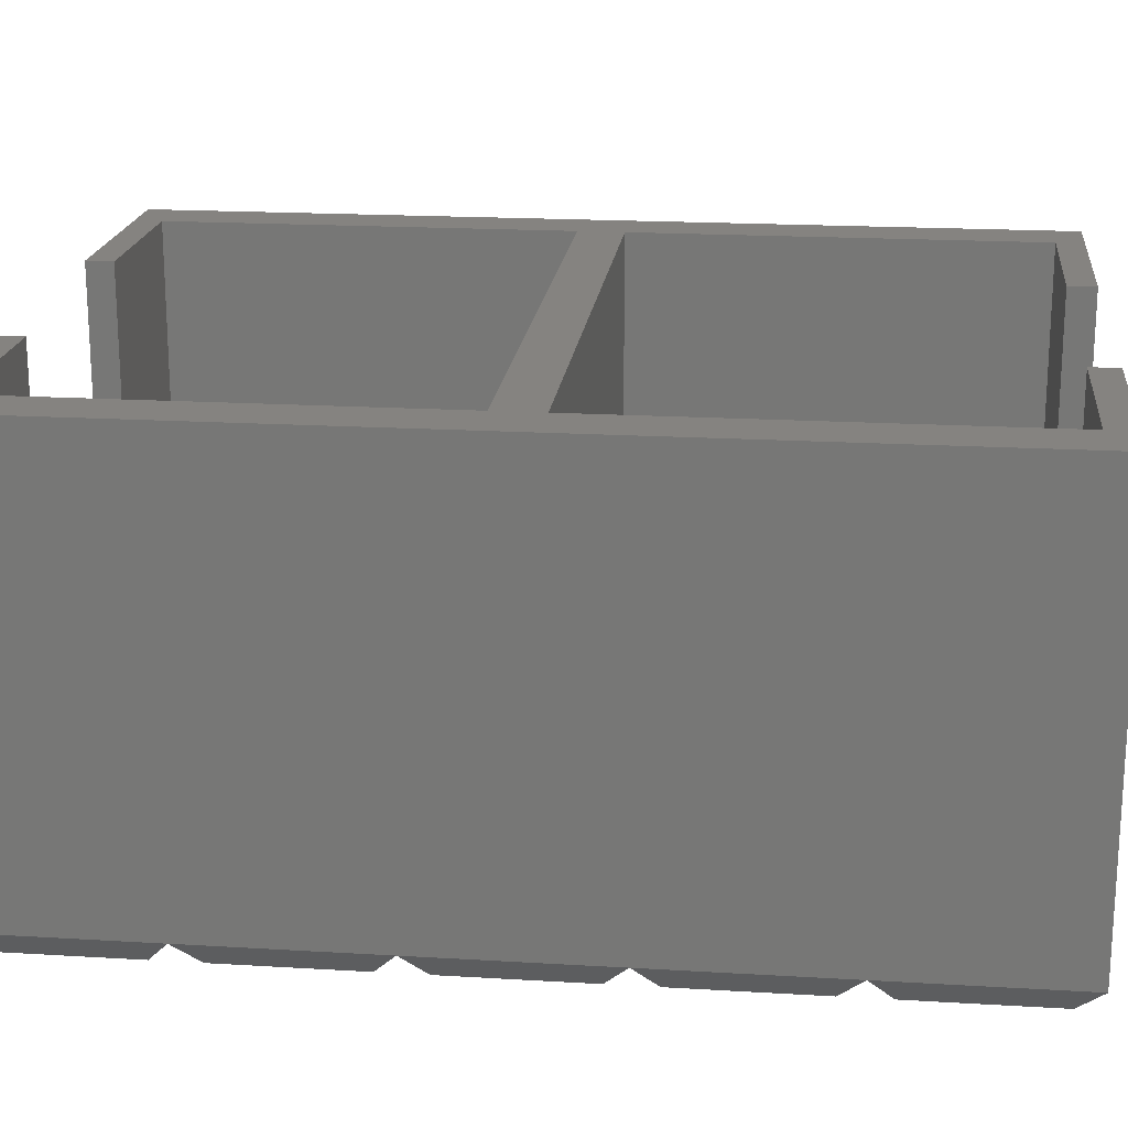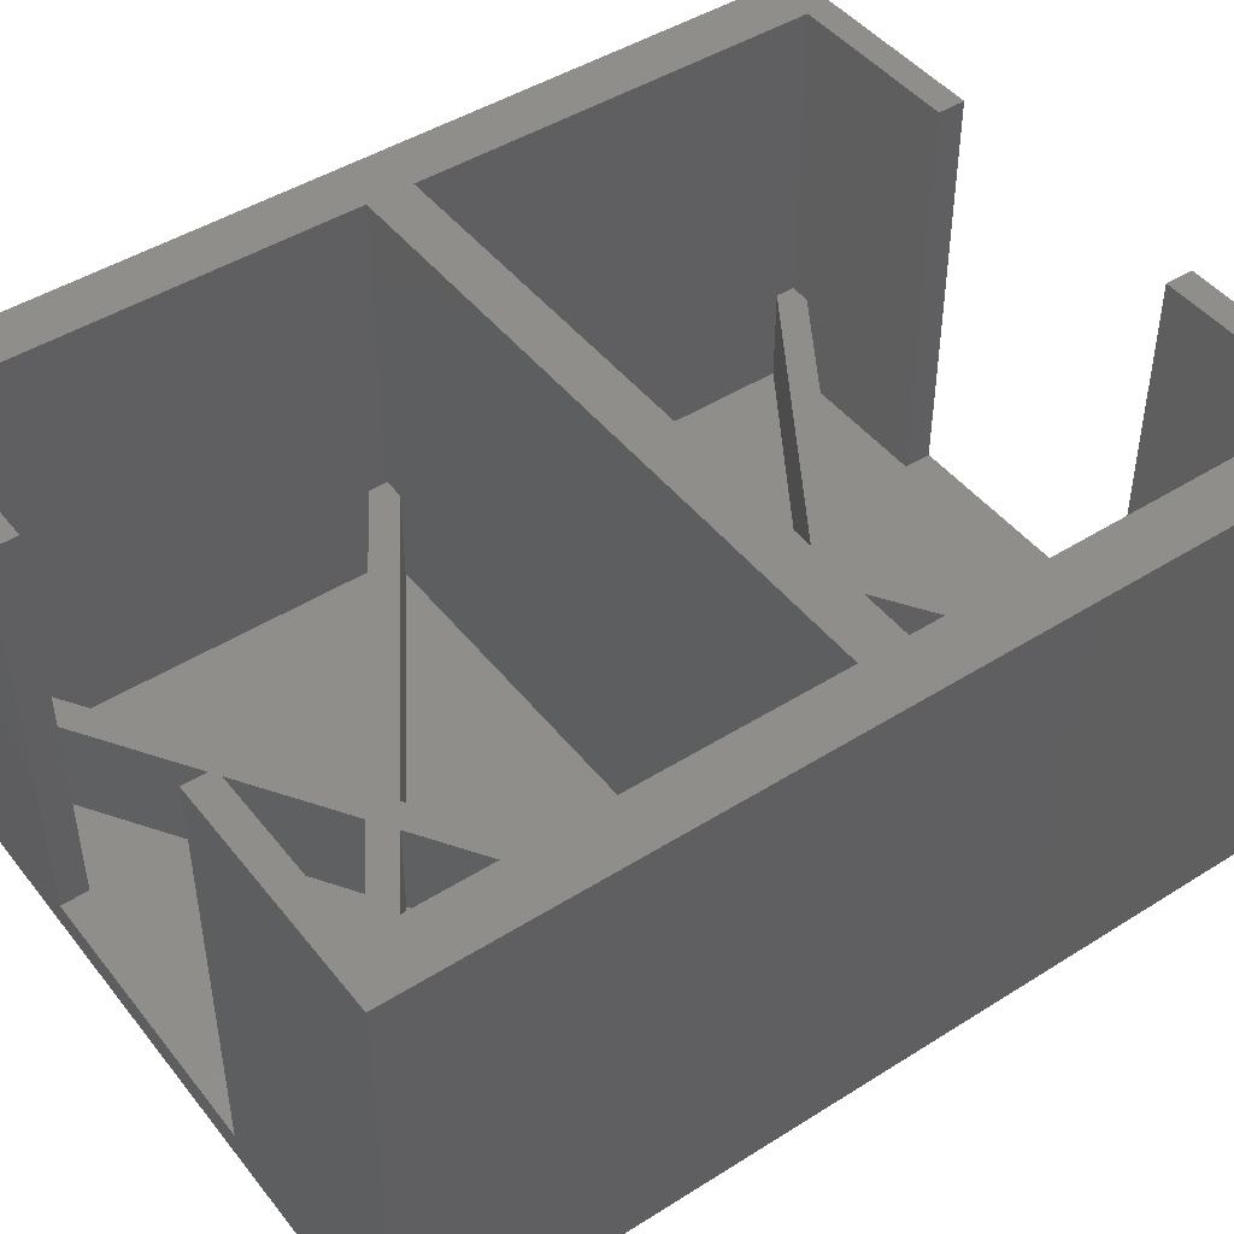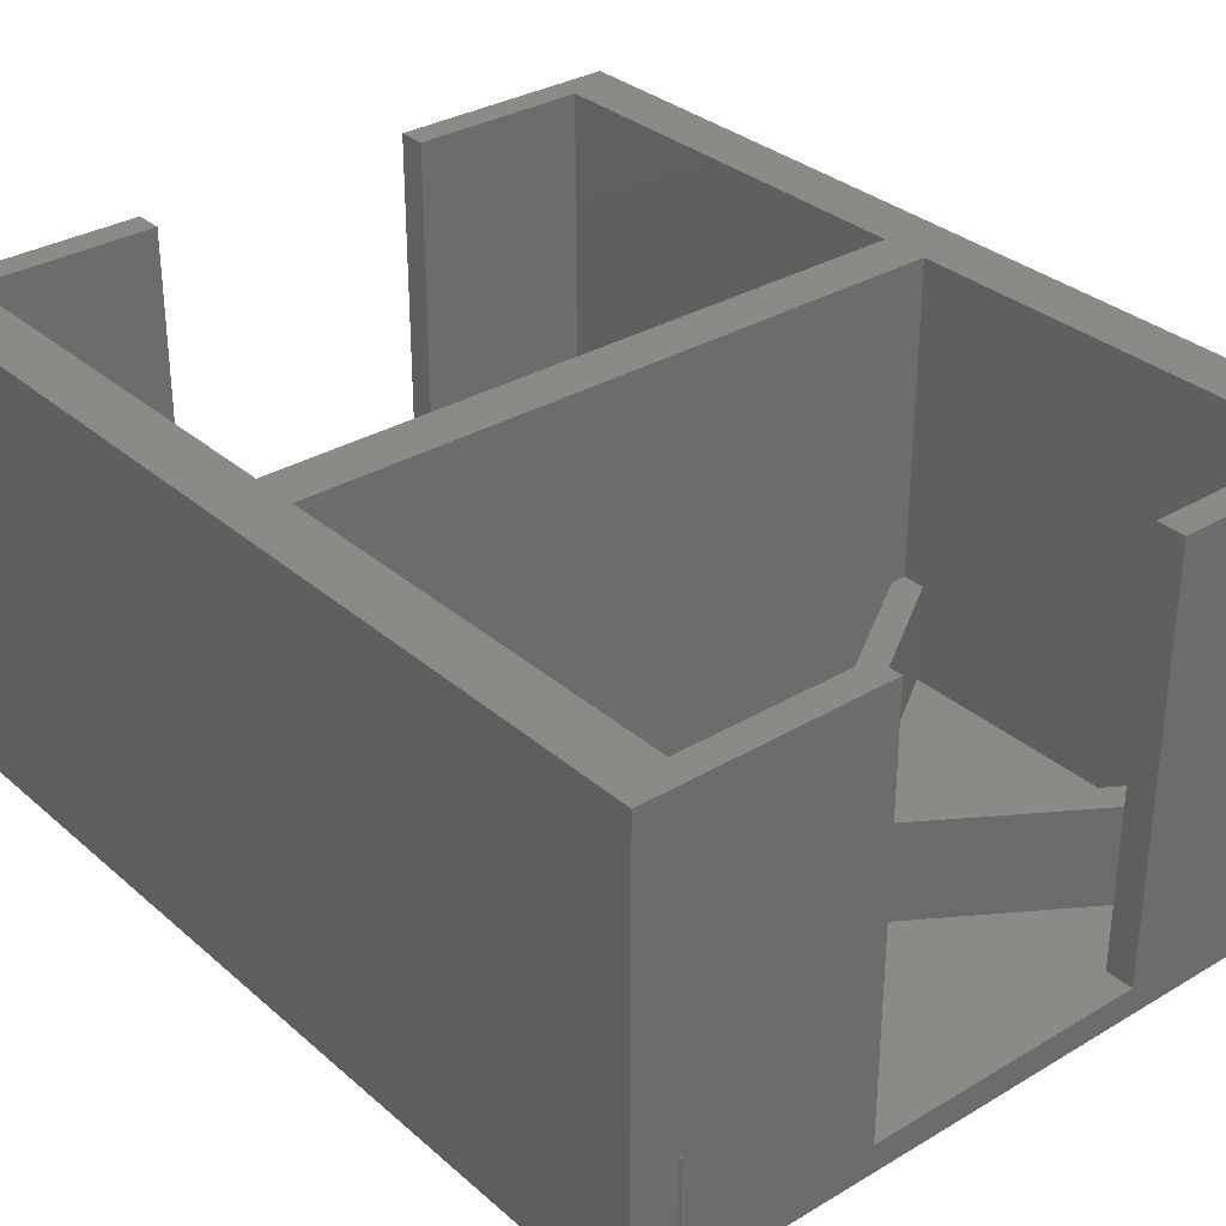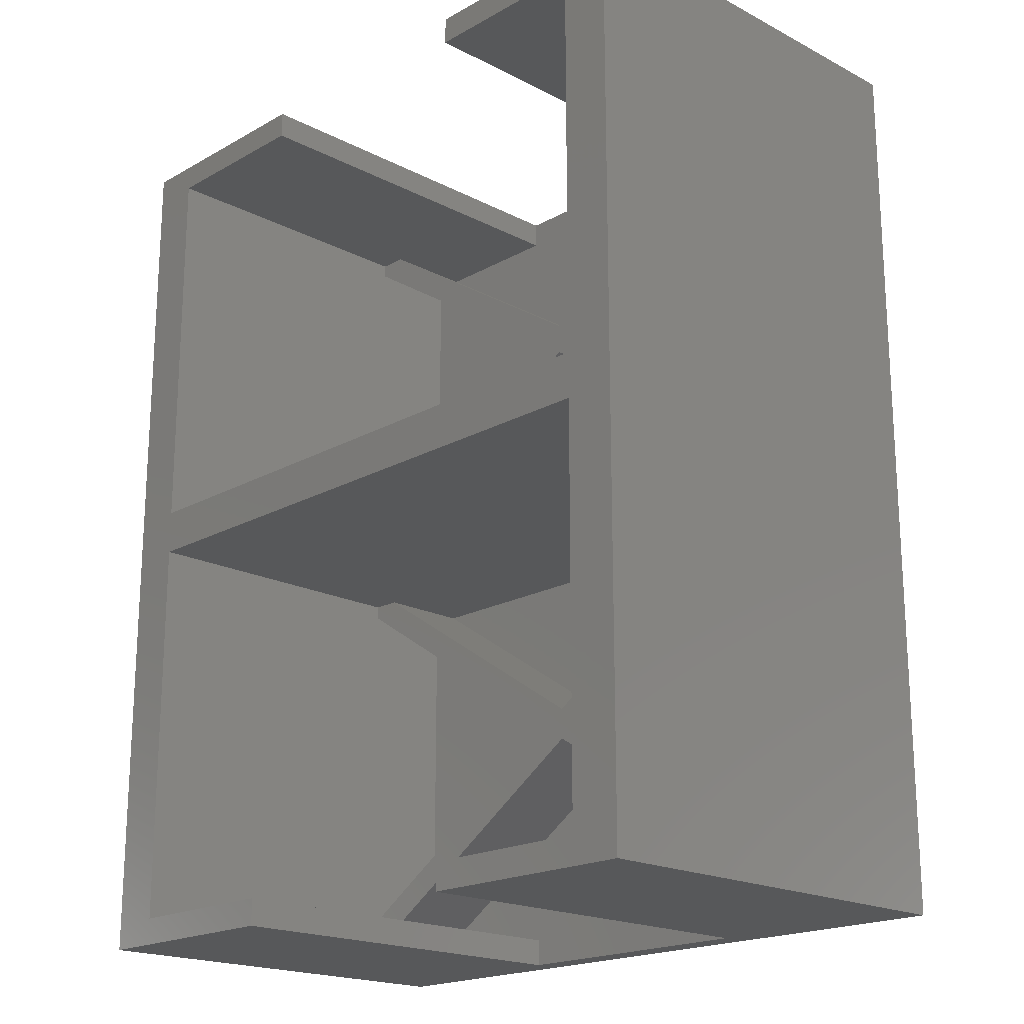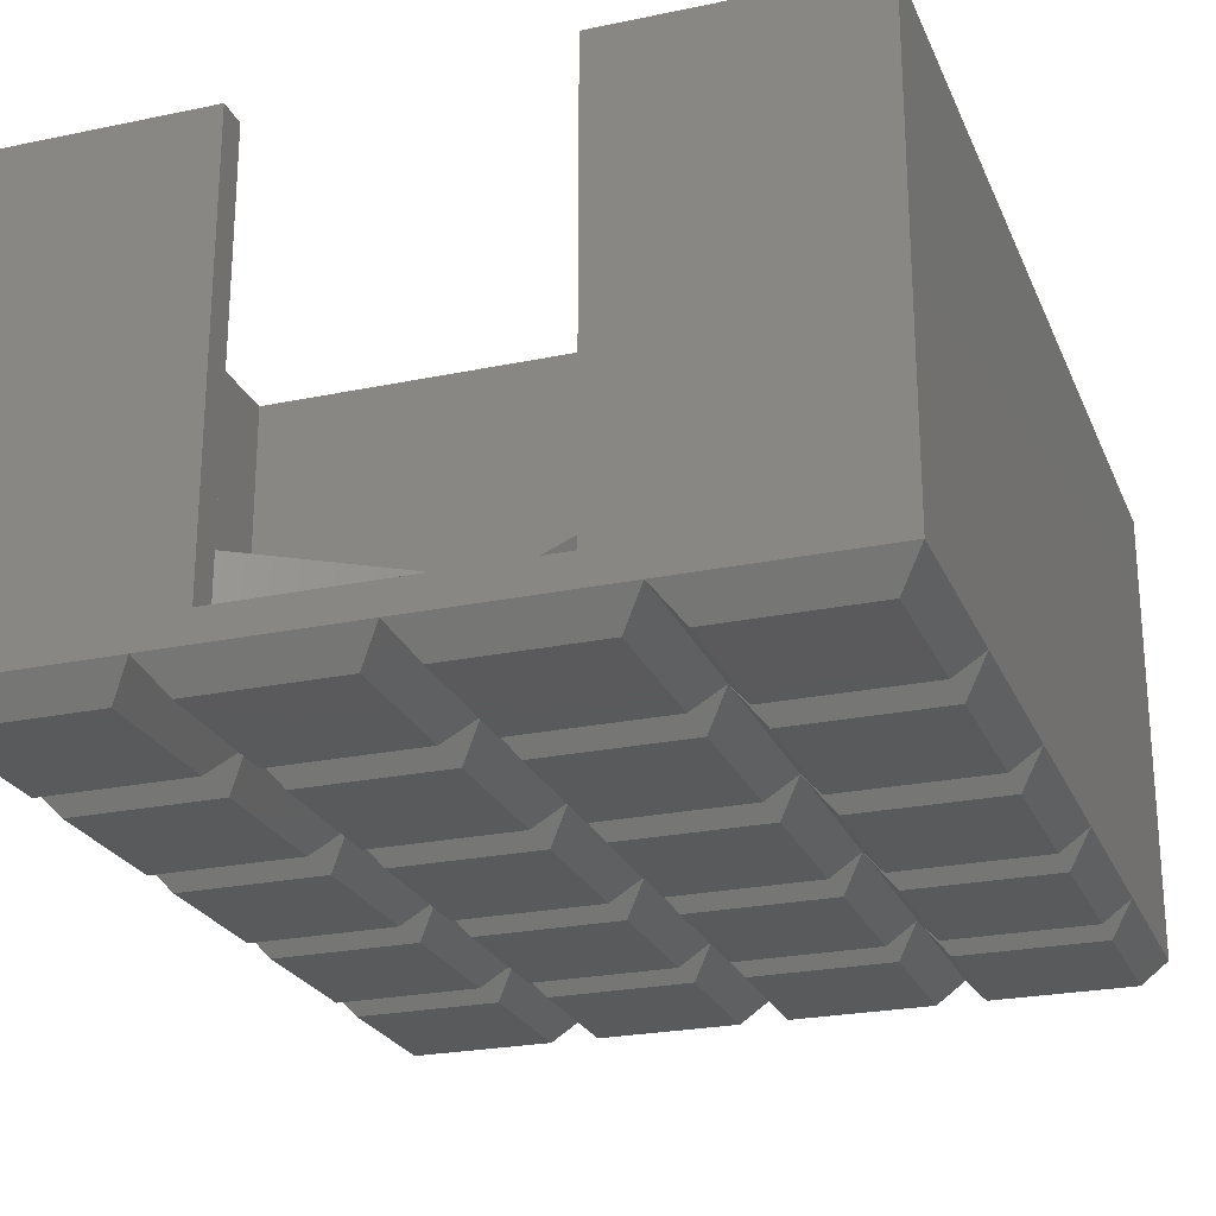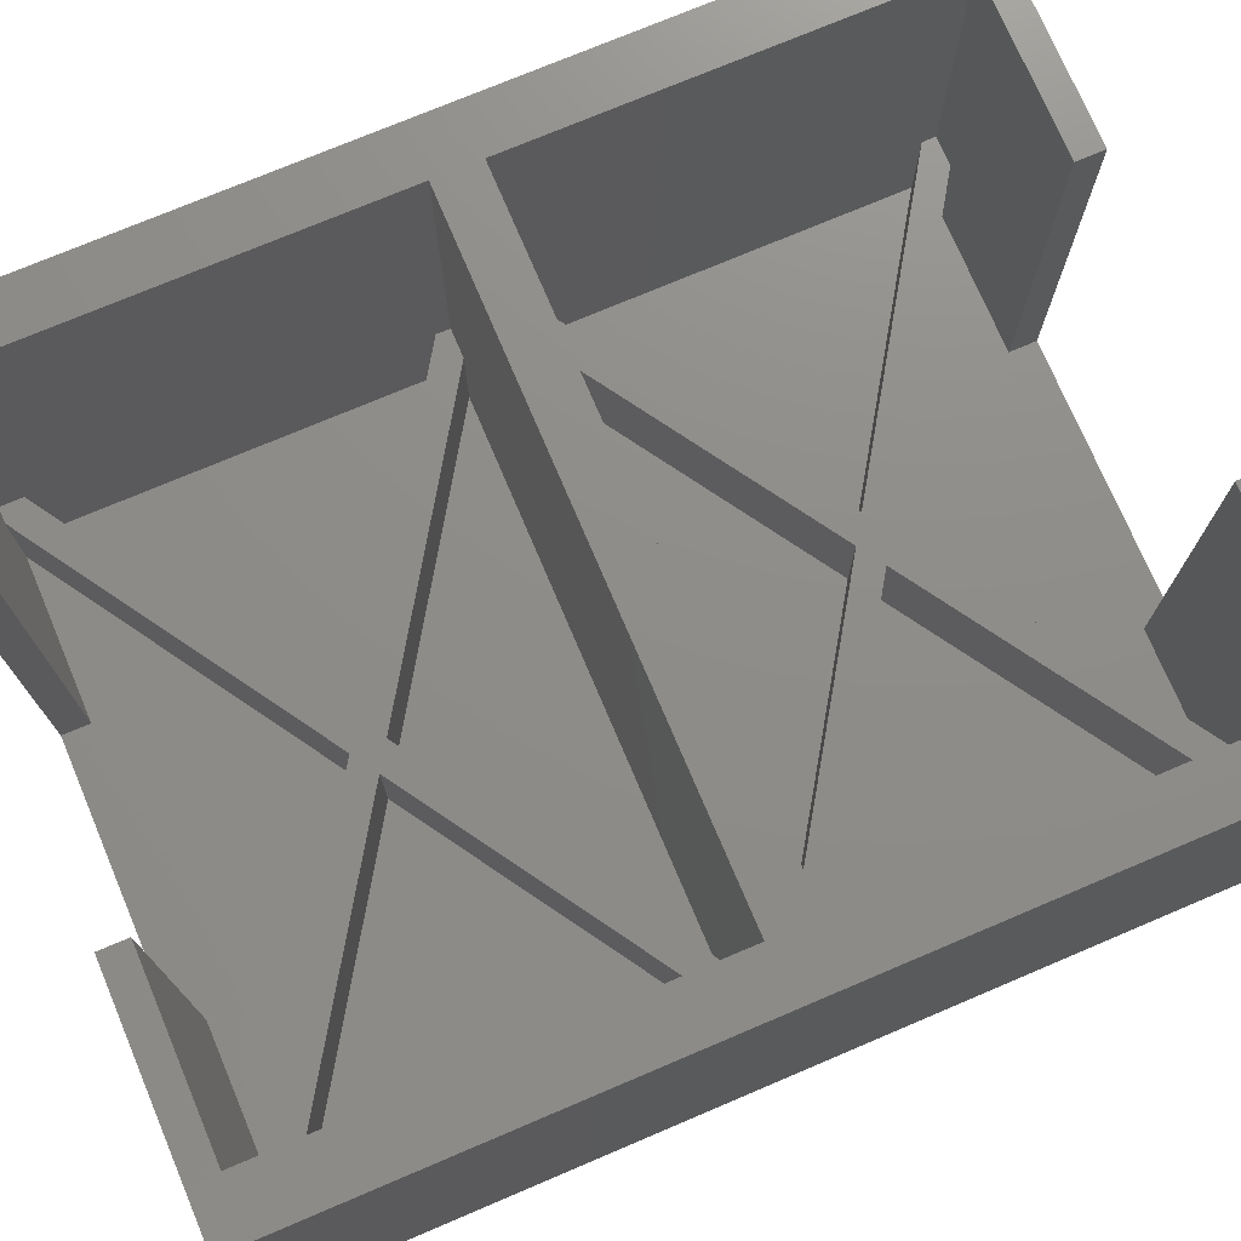
<metadata>
{"format":"stl","ext":"stl","renderer":"f3d","projection":"perspective","resolution":1024,"background":"white","views":[{"elev":19.2,"azim":-83.6,"up":"+Z"},{"elev":45.8,"azim":-125.9,"up":"+Z"},{"elev":32.2,"azim":140.2,"up":"+Z"},{"elev":-19.4,"azim":46.1,"up":"+Y"},{"elev":-24.2,"azim":19.1,"up":"+Z"},{"elev":74.3,"azim":67.0,"up":"+Z"}]}
</metadata>
<code>
# stl→obj: 200 verts, 396 faces
v 2.5 82.5 0
v 17.5 97.5 0
v 17.5 82.5 0
v 2.5 97.5 0
v 22.5 82.5 0
v 37.5 97.5 0
v 37.5 82.5 0
v 22.5 97.5 0
v 42.5 82.5 0
v 57.5 97.5 0
v 57.5 82.5 0
v 42.5 97.5 0
v 62.5 82.5 0
v 77.5 97.5 0
v 77.5 82.5 0
v 62.5 97.5 0
v 2.5 62.5 0
v 17.5 77.5 0
v 17.5 62.5 0
v 2.5 77.5 0
v 22.5 62.5 0
v 37.5 77.5 0
v 37.5 62.5 0
v 22.5 77.5 0
v 42.5 62.5 0
v 57.5 77.5 0
v 57.5 62.5 0
v 42.5 77.5 0
v 62.5 62.5 0
v 77.5 77.5 0
v 77.5 62.5 0
v 62.5 77.5 0
v 2.5 42.5 0
v 17.5 57.5 0
v 17.5 42.5 0
v 2.5 57.5 0
v 22.5 42.5 0
v 37.5 57.5 0
v 37.5 42.5 0
v 22.5 57.5 0
v 42.5 42.5 0
v 57.5 57.5 0
v 57.5 42.5 0
v 42.5 57.5 0
v 62.5 42.5 0
v 77.5 57.5 0
v 77.5 42.5 0
v 62.5 57.5 0
v 2.5 22.5 0
v 17.5 37.5 0
v 17.5 22.5 0
v 2.5 37.5 0
v 22.5 22.5 0
v 37.5 37.5 0
v 37.5 22.5 0
v 22.5 37.5 0
v 42.5 22.5 0
v 57.5 37.5 0
v 57.5 22.5 0
v 42.5 37.5 0
v 62.5 22.5 0
v 77.5 37.5 0
v 77.5 22.5 0
v 62.5 37.5 0
v 2.5 2.5 0
v 17.5 17.5 0
v 17.5 2.5 0
v 2.5 17.5 0
v 22.5 2.5 0
v 37.5 17.5 0
v 37.5 2.5 0
v 22.5 17.5 0
v 42.5 2.5 0
v 57.5 17.5 0
v 57.5 2.5 0
v 42.5 17.5 0
v 62.5 2.5 0
v 77.5 17.5 0
v 77.5 2.5 0
v 62.5 17.5 0
v 80 0 3
v 60 0 3
v 40 0 3
v 20 0 3
v 0 0 3
v 20 20 3
v 0 20 3
v 80 20 3
v 60 20 3
v 40 20 3
v 20 40 3
v 0 40 3
v 80 40 3
v 60 40 3
v 40 40 3
v 20 60 3
v 0 60 3
v 80 60 3
v 60 60 3
v 40 60 3
v 20 80 3
v 0 80 3
v 80 80 3
v 60 80 3
v 40 80 3
v 60 100 3
v 80 100 3
v 40 100 3
v 20 100 3
v 0 100 3
v 80 100 50
v 80 0 50
v 25 100 50
v 5.75 97 50
v 25 97 50
v 0 100 50
v 5.75 52.5 50
v 5.75 47.5 50
v 0 0 50
v 74.25 47.5 50
v 74.25 52.5 50
v 74.25 97 50
v 55 100 50
v 55 97 50
v 74.25 3 50
v 55 0 50
v 55 3 50
v 5.75 3 50
v 25 0 50
v 25 3 50
v 75.06 100 16.5
v 75.35 100 16.5
v 75.06 100 6
v 75.35 100 6
v 55 100 6
v 25 100 6
v 25 0 6
v 55 0 6
v 5.75 46 6
v 5.75 5.474 6
v 36.94 25.74 6
v 39.69 23.95 6
v 7.448 3 6
v 25 3 6
v 55 3 6
v 71.94 3 6
v 70.44 47.5 6
v 8.948 47.5 6
v 39.69 27.53 6
v 74.25 46.4 6
v 42.45 25.74 6
v 74.25 5.077 6
v 71.94 3 16.5
v 74.25 3 16.5
v 74.25 46.4 16.5
v 74.25 47.5 16.5
v 74.25 5.077 16.5
v 70.44 47.5 16.5
v 8.948 47.5 16.5
v 5.75 47.5 16.5
v 5.75 46 16.5
v 5.75 5.474 16.5
v 5.75 3 16.5
v 7.448 3 16.5
v 75.27 100.1 6
v 5.75 95.5 6
v 5.75 54.97 6
v 36.94 75.24 6
v 39.69 73.45 6
v 7.448 52.5 6
v 71.94 52.5 6
v 25 97 6
v 55 97 6
v 39.69 77.03 6
v 8.948 97 6
v 70.44 97 6
v 74.25 95.9 6
v 42.45 75.24 6
v 74.25 54.58 6
v 7.448 52.5 16.5
v 71.94 52.5 16.5
v 74.25 52.5 16.5
v 5.75 52.5 16.5
v 74.25 95.9 16.5
v 74.25 97 16.5
v 74.25 54.58 16.5
v 70.44 97 16.5
v 8.948 97 16.5
v 5.75 97 16.5
v 5.75 95.5 16.5
v 5.75 54.97 16.5
v 39.69 23.95 16.5
v 42.45 25.74 16.5
v 39.69 27.53 16.5
v 36.94 25.74 16.5
v 39.69 73.45 16.5
v 42.45 75.24 16.5
v 75.27 100.1 16.5
v 39.69 77.03 16.5
v 36.94 75.24 16.5
f 1 2 3
f 2 1 4
f 5 6 7
f 6 5 8
f 9 10 11
f 10 9 12
f 13 14 15
f 14 13 16
f 17 18 19
f 18 17 20
f 21 22 23
f 22 21 24
f 25 26 27
f 26 25 28
f 29 30 31
f 30 29 32
f 33 34 35
f 34 33 36
f 37 38 39
f 38 37 40
f 41 42 43
f 42 41 44
f 45 46 47
f 46 45 48
f 49 50 51
f 50 49 52
f 53 54 55
f 54 53 56
f 57 58 59
f 58 57 60
f 61 62 63
f 62 61 64
f 65 66 67
f 66 65 68
f 69 70 71
f 70 69 72
f 73 74 75
f 74 73 76
f 77 78 79
f 78 77 80
f 77 81 82
f 81 77 79
f 73 82 83
f 82 73 75
f 69 83 84
f 83 69 71
f 65 84 85
f 84 65 67
f 49 86 87
f 86 49 51
f 61 88 89
f 88 61 63
f 53 90 86
f 90 53 55
f 57 89 90
f 89 57 59
f 66 87 86
f 87 66 68
f 78 89 88
f 89 78 80
f 70 86 90
f 86 70 72
f 74 90 89
f 90 74 76
f 33 91 92
f 91 33 35
f 45 93 94
f 93 45 47
f 37 95 91
f 95 37 39
f 41 94 95
f 94 41 43
f 50 92 91
f 92 50 52
f 62 94 93
f 94 62 64
f 54 91 95
f 91 54 56
f 58 95 94
f 95 58 60
f 17 96 97
f 96 17 19
f 29 98 99
f 98 29 31
f 21 100 96
f 100 21 23
f 25 99 100
f 99 25 27
f 34 97 96
f 97 34 36
f 46 99 98
f 99 46 48
f 38 96 100
f 96 38 40
f 42 100 99
f 100 42 44
f 1 101 102
f 101 1 3
f 13 103 104
f 103 13 15
f 5 105 101
f 105 5 7
f 9 104 105
f 104 9 11
f 18 102 101
f 102 18 20
f 30 104 103
f 104 30 32
f 22 101 105
f 101 22 24
f 26 105 104
f 105 26 28
f 14 106 107
f 106 14 16
f 10 108 106
f 108 10 12
f 6 109 108
f 109 6 8
f 2 110 109
f 110 2 4
f 1 110 4
f 110 1 102
f 65 87 68
f 87 65 85
f 17 102 20
f 102 17 97
f 33 97 36
f 97 33 92
f 49 92 52
f 92 49 87
f 5 109 8
f 109 5 101
f 69 86 72
f 86 69 84
f 21 101 24
f 101 21 96
f 37 96 40
f 96 37 91
f 53 91 56
f 91 53 86
f 109 3 2
f 3 109 101
f 86 67 66
f 67 86 84
f 101 19 18
f 19 101 96
f 96 35 34
f 35 96 91
f 91 51 50
f 51 91 86
f 9 108 12
f 108 9 105
f 73 90 76
f 90 73 83
f 25 105 28
f 105 25 100
f 41 100 44
f 100 41 95
f 57 95 60
f 95 57 90
f 108 7 6
f 7 108 105
f 90 71 70
f 71 90 83
f 105 23 22
f 23 105 100
f 100 39 38
f 39 100 95
f 95 55 54
f 55 95 90
f 13 106 16
f 106 13 104
f 77 89 80
f 89 77 82
f 29 104 32
f 104 29 99
f 45 99 48
f 99 45 94
f 61 94 64
f 94 61 89
f 106 11 10
f 11 106 104
f 89 75 74
f 75 89 82
f 104 27 26
f 27 104 99
f 99 43 42
f 43 99 94
f 94 59 58
f 59 94 89
f 107 15 14
f 15 107 103
f 88 79 78
f 79 88 81
f 103 31 30
f 31 103 98
f 98 47 46
f 47 98 93
f 93 63 62
f 63 93 88
f 111 103 107
f 111 98 103
f 111 93 98
f 112 93 111
f 93 112 88
f 88 112 81
f 113 114 115
f 116 117 114
f 117 116 118
f 119 118 116
f 116 114 113
f 117 120 121
f 120 117 118
f 121 111 122
f 123 122 111
f 122 123 124
f 111 121 112
f 120 112 121
f 125 112 120
f 126 125 127
f 125 126 112
f 128 129 130
f 128 119 129
f 118 119 128
f 102 116 110
f 97 116 102
f 92 116 97
f 119 92 87
f 119 87 85
f 92 119 116
f 131 111 132
f 107 132 111
f 107 133 134
f 133 106 135
f 133 107 106
f 132 107 134
f 111 131 123
f 135 131 133
f 131 135 123
f 136 116 113
f 108 135 106
f 135 108 136
f 109 136 108
f 110 136 109
f 136 110 116
f 119 137 129
f 84 137 85
f 85 137 119
f 138 112 126
f 83 137 84
f 137 83 138
f 82 138 83
f 81 138 82
f 138 81 112
f 139 140 141
f 142 143 144
f 142 145 146
f 144 145 142
f 145 144 138
f 138 144 137
f 147 148 149
f 150 151 152
f 138 127 145
f 127 138 126
f 153 125 154
f 125 153 127
f 145 153 146
f 153 145 127
f 150 152 155
f 155 120 156
f 157 155 152
f 155 157 120
f 125 157 154
f 157 125 120
f 148 158 159
f 158 148 147
f 159 118 160
f 158 118 159
f 118 158 120
f 120 158 156
f 118 161 160
f 161 162 139
f 118 162 161
f 128 162 118
f 162 128 163
f 139 162 140
f 130 164 128
f 144 164 130
f 164 144 143
f 128 164 163
f 129 144 130
f 144 129 137
f 165 134 133
f 166 167 168
f 169 170 171
f 172 173 135
f 172 135 136
f 173 172 174
f 174 172 175
f 176 173 174
f 177 178 179
f 171 180 181
f 180 171 170
f 181 121 182
f 121 181 117
f 180 117 181
f 117 180 183
f 177 179 184
f 184 122 185
f 186 184 179
f 184 186 122
f 121 186 182
f 186 121 122
f 124 187 122
f 173 187 124
f 187 173 176
f 122 187 185
f 173 123 135
f 123 173 124
f 115 136 113
f 136 115 172
f 188 114 189
f 114 188 115
f 172 188 175
f 188 172 115
f 114 190 189
f 190 191 166
f 114 191 190
f 117 191 114
f 191 117 183
f 166 191 167
f 143 192 164
f 192 143 142
f 151 155 193
f 155 151 150
f 158 155 156
f 158 193 155
f 193 158 194
f 157 153 154
f 193 153 157
f 192 193 194
f 193 192 153
f 194 195 192
f 159 195 194
f 161 159 160
f 159 161 195
f 195 164 192
f 162 164 195
f 164 162 163
f 141 162 195
f 162 141 140
f 147 194 158
f 194 147 149
f 139 195 161
f 195 139 141
f 142 153 192
f 153 142 146
f 149 159 194
f 159 149 148
f 152 193 157
f 193 152 151
f 170 196 180
f 196 170 169
f 178 184 197
f 184 178 177
f 198 131 132
f 187 184 185
f 187 197 184
f 197 187 199
f 186 181 182
f 197 181 186
f 196 197 199
f 197 196 181
f 199 200 196
f 188 200 199
f 190 188 189
f 188 190 200
f 200 180 196
f 191 180 200
f 180 191 183
f 165 131 198
f 131 165 133
f 168 191 200
f 191 168 167
f 176 199 187
f 199 176 174
f 132 165 198
f 165 132 134
f 174 188 199
f 188 174 175
f 179 197 186
f 197 179 178
f 166 200 190
f 200 166 168
f 169 181 196
f 181 169 171

</code>
